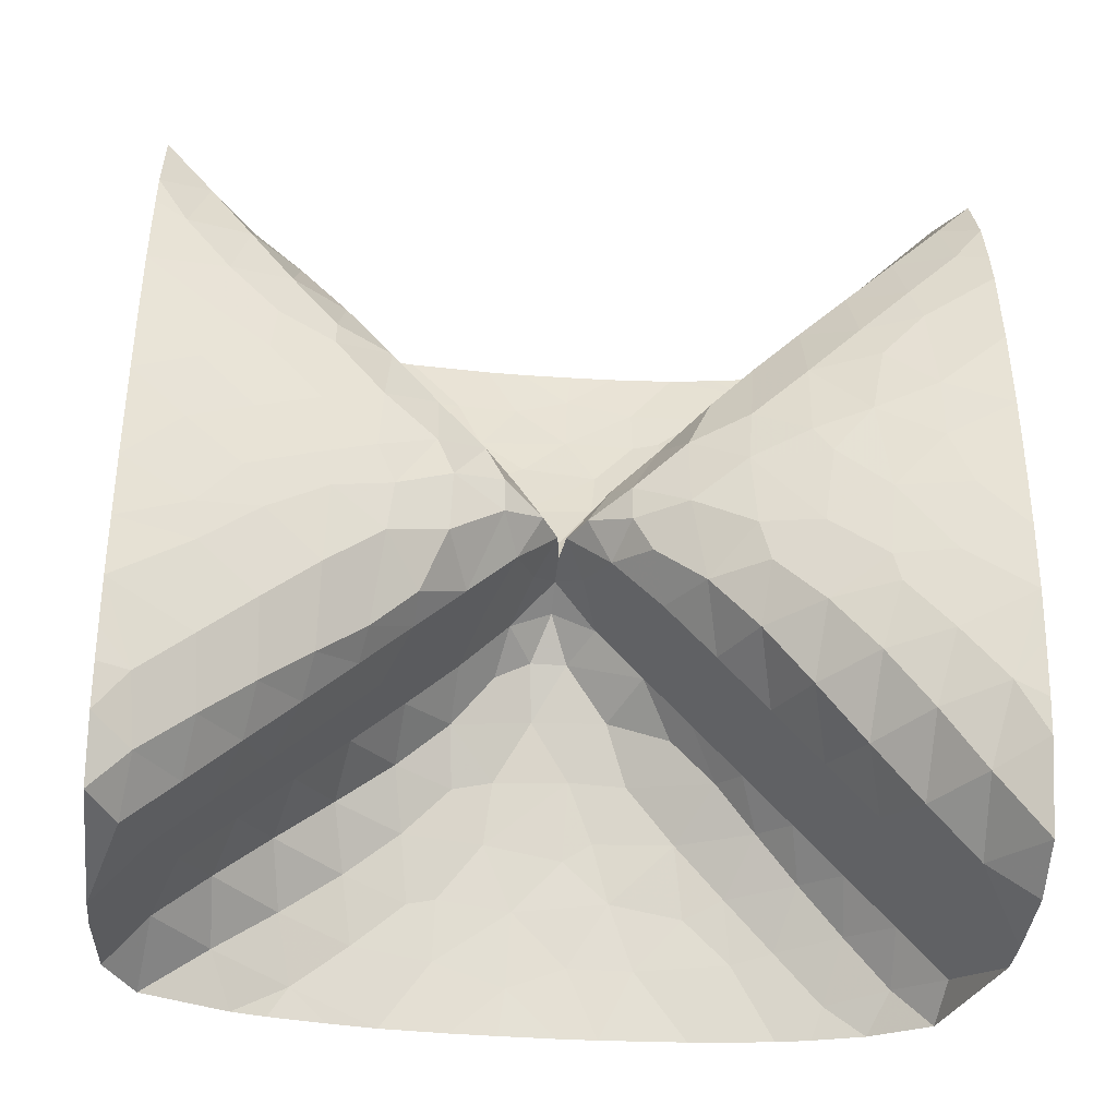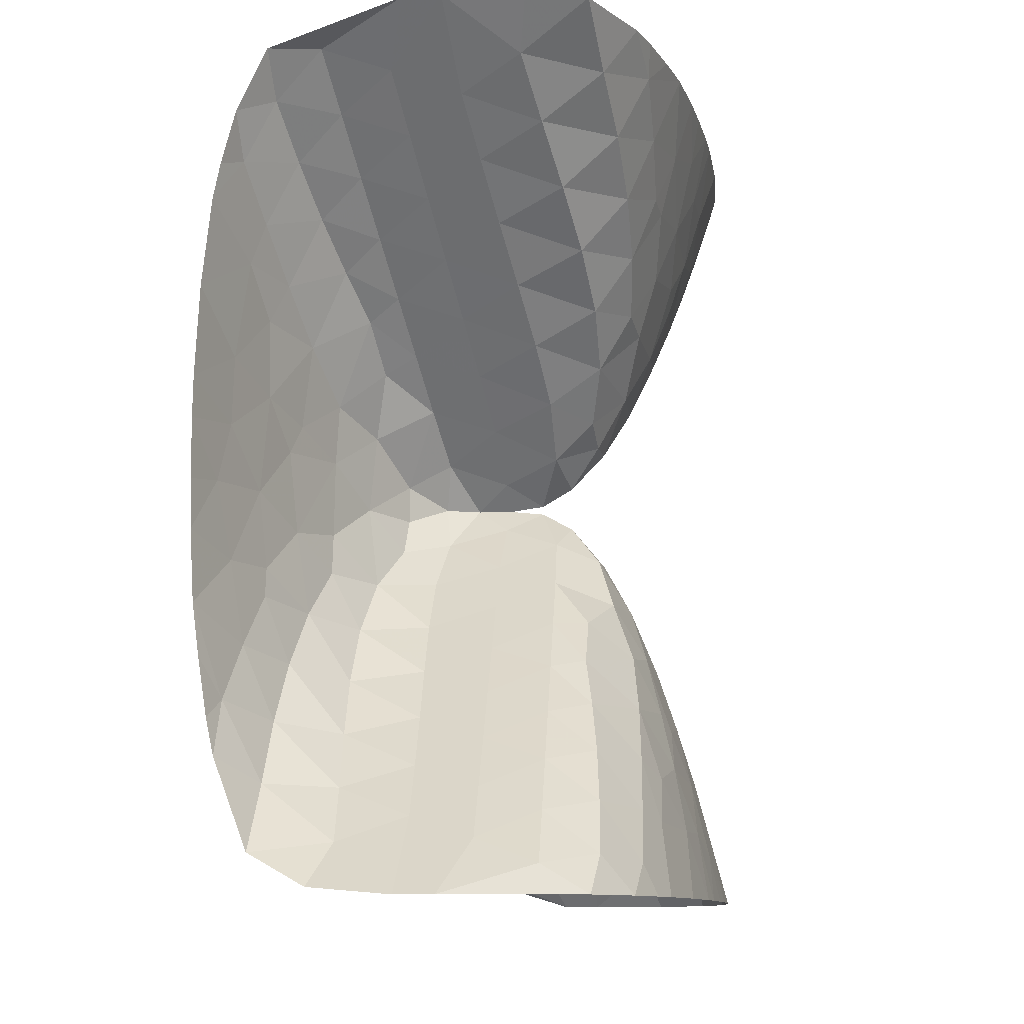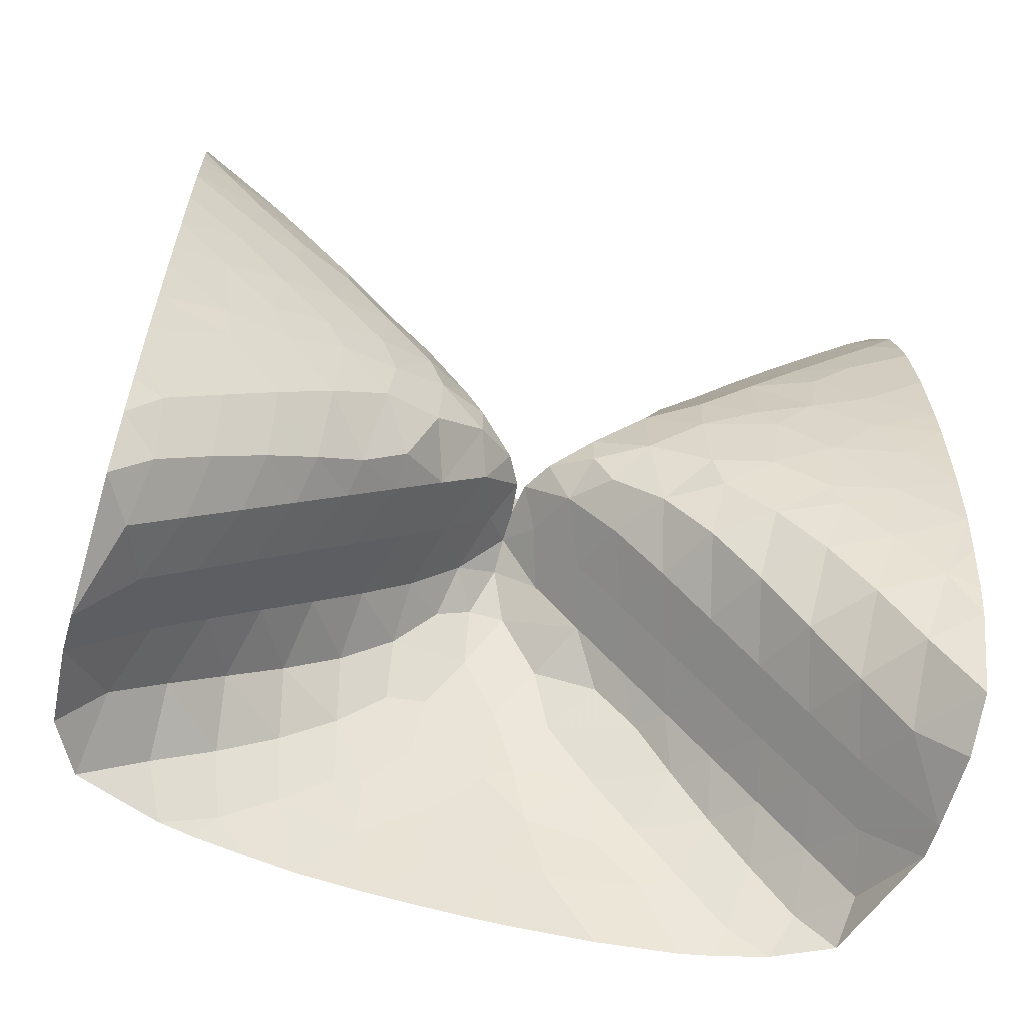
<metadata>
{"format":"obj","ext":"obj","renderer":"f3d","projection":"perspective","resolution":1024,"background":"white","views":[{"elev":-35.8,"azim":84.1,"up":"+Y"},{"elev":-10.8,"azim":-168.1,"up":"+Y"},{"elev":-59.5,"azim":73.4,"up":"+Y"}]}
</metadata>
<code>
v 0 0 0
v 0.2481 0 0.0306
v -6.271e-21 -0.1768 0.1768
v -0.2481 -0.0306 -2.488e-21
v -6.271e-21 -0.1768 -0.1768
v 0.2481 4.977e-21 -0.0306
v -6.271e-21 0.1768 -0.1768
v -0.2481 0.0306 6.636e-21
v -6.271e-21 0.1768 0.1768
v 0.4135 -0.3103 0.3291
v -0.4135 -0.3291 0.3103
v -0.4135 -0.3291 -0.3103
v 0.4135 -0.3103 -0.3291
v 0.4135 0.3103 -0.3291
v -0.4135 0.3291 -0.3103
v -0.4135 0.3291 0.3103
v 0.4135 0.3103 0.3291
v 0.4767 -0.002215 0.1569
v 0.01691 -0.5233 0.5233
v -0.4767 -0.1569 0.002215
v -0.01691 -0.5233 -0.5233
v 0.4767 -0.002215 -0.1569
v 0.01691 0.5233 -0.5233
v -0.4767 0.1569 -0.002215
v -0.01691 0.5233 0.5233
v 0.7095 -0.134 0.4447
v 0.4688 -0.6608 0.6777
v -0.4387 -0.682 0.67
v -0.7095 -0.4447 0.134
v -0.7099 -0.4447 -0.1321
v -0.4688 -0.6777 -0.6608
v 0.4387 -0.67 -0.682
v 0.7095 -0.134 -0.4447
v 0.7099 0.1321 -0.4447
v 0.4688 0.6608 -0.6777
v -0.4387 0.682 -0.67
v -0.7095 0.4447 -0.134
v -0.7099 0.4447 0.1321
v -0.4688 0.6777 0.6608
v 0.4387 0.67 0.682
v 0.7099 0.1321 0.4447
v 0.06303 -0.8748 0.8748
v -0.7134 -0.5824 0.3929
v -0.06303 -0.8748 -0.8748
v 0.7134 -0.3929 -0.5824
v 0.06303 0.8748 -0.8748
v -0.7134 0.5824 -0.3929
v -0.06303 0.8748 0.8748
v 0.7134 0.3929 0.5824
v 0.9208 -0.00122 0.8135
v 0.8678 -0.4393 0.8278
v 0.5173 -1.012 1.03
v -0.3996 -1.045 1.04
v -0.8245 -0.9292 0.6945
v -0.9212 -0.8212 0.1055
v -0.8681 -0.8278 -0.4384
v -0.5173 -1.03 -1.012
v 0.3996 -1.04 -1.045
v 0.8245 -0.6945 -0.9292
v 0.9212 -0.1055 -0.8212
v 0.8681 0.4384 -0.8278
v 0.5173 1.012 -1.03
v -0.3996 1.045 -1.04
v -0.8245 0.9292 -0.6945
v -0.9212 0.8212 -0.1055
v -0.8681 0.8278 0.4384
v -0.5173 1.03 1.012
v 0.3996 1.04 1.045
v 0.8245 0.6945 0.9292
v 0.7543 -0.887 1.015
v 0.111 -1.227 1.227
v -0.7551 -1.015 -0.8864
v -0.111 -1.227 -1.227
v 0.7551 0.8864 -1.015
v 0.111 1.227 -1.227
v -0.7551 1.015 0.8864
v -0.111 1.227 1.227
v 0.9571 0.2571 0.9322
v 1.072 -0.2302 1.213
v 1.04 -0.5976 1.254
v 0.7913 -1.21 1.332
v 0.5653 -1.362 1.383
v -0.341 -1.408 1.406
v -0.856 -1.273 1.077
v -1.074 -1.251 0.3676
v -1.076 -1.215 -0.1802
v -1.04 -1.254 -0.5964
v -0.7917 -1.332 -1.209
v -0.5653 -1.383 -1.362
v 0.341 -1.406 -1.408
v 0.856 -1.077 -1.273
v 1.074 -0.3676 -1.251
v 1.076 0.1802 -1.215
v 1.04 0.5964 -1.254
v 0.7917 1.209 -1.332
v 0.5653 1.362 -1.383
v -0.341 1.408 -1.406
v -0.856 1.273 -1.077
v -1.074 1.251 -0.3676
v -1.076 1.215 0.1802
v -1.04 1.254 0.5964
v -0.7917 1.332 1.209
v -0.5653 1.383 1.362
v 0.341 1.406 1.408
v 0.856 1.077 1.273
v 1.075 0.5372 1.314
v 0.1589 -1.578 1.578
v -1.059 -1.331 0.6639
v -0.1589 -1.578 -1.578
v 1.059 -0.6639 -1.331
v 0.1589 1.578 -1.578
v -1.059 1.331 -0.6639
v -0.1589 1.578 1.578
v 1.126 0.04711 1.345
v 1.205 -0.3823 1.638
v 1.131 -0.9499 1.659
v 0.8848 -1.498 1.669
v 0.613 -1.712 1.737
v -0.2797 -1.769 1.768
v -0.8294 -1.614 1.488
v -1.124 -1.677 1.007
v -1.216 -1.683 0.4183
v -1.206 -1.64 -0.3638
v -1.131 -1.66 -0.949
v -0.885 -1.669 -1.498
v -0.613 -1.737 -1.712
v 0.2797 -1.768 -1.769
v 0.8294 -1.488 -1.614
v 1.124 -1.007 -1.677
v 1.216 -0.4183 -1.683
v 1.206 0.3638 -1.64
v 1.131 0.949 -1.66
v 0.885 1.498 -1.669
v 0.613 1.712 -1.737
v -0.2797 1.769 -1.768
v -0.8294 1.614 -1.488
v -1.124 1.677 -1.007
v -1.216 1.683 -0.4183
v -1.206 1.64 0.3638
v -1.131 1.66 0.949
v -0.885 1.669 1.498
v -0.613 1.737 1.712
v 0.2797 1.768 1.769
v 0.8294 1.488 1.614
v 1.145 0.9105 1.673
v 1.238 0.3323 1.738
v 0.2066 -1.93 1.93
v -1.254 -1.767 -0.1544
v -0.2066 -1.93 -1.93
v 1.254 0.1544 -1.767
v 0.2066 1.93 -1.93
v -1.254 1.767 0.1544
v -0.2066 1.93 1.93
v 1.091 1.12 1.673
v 1.257 -0.1646 1.778
v 1.305 -0.6685 2.059
v 1.198 -1.305 2.043
v 0.9679 -1.796 2.018
v 0.6604 -2.061 2.092
v -0.2209 -2.126 2.126
v -0.7675 -1.962 1.893
v -1.156 -2.008 1.403
v -1.307 -2.09 0.7388
v -1.352 -2.136 0.1996
v -1.319 -2.056 -0.4933
v -1.198 -2.043 -1.305
v -0.9679 -2.018 -1.796
v -0.6604 -2.092 -2.061
v 0.2209 -2.126 -2.126
v 0.7675 -1.893 -1.962
v 1.156 -1.403 -2.008
v 1.307 -0.7388 -2.09
v 1.352 -0.1996 -2.136
v 1.319 0.4933 -2.056
v 1.198 1.305 -2.043
v 0.9679 1.796 -2.018
v 0.6604 2.061 -2.092
v -0.2209 2.126 -2.126
v -0.7675 1.962 -1.893
v -1.156 2.008 -1.403
v -1.307 2.09 -0.7388
v -1.352 2.136 -0.1996
v -1.319 2.056 0.4933
v -1.198 2.043 1.305
v -0.9679 2.018 1.796
v -0.6604 2.092 2.061
v 0.2209 2.126 2.126
v 0.7675 1.893 1.962
v 1.127 1.48 2.002
v 1.262 1.055 2.078
v 1.319 0.688 2.114
v 1.363 0.1213 2.173
v 0.2542 -2.282 2.282
v -1.298 -2.141 0.9447
v -1.296 -2.166 -1.018
v -0.2542 -2.282 -2.282
v 1.298 -0.9447 -2.141
v 1.296 1.018 -2.166
v 0.2542 2.282 -2.282
v -1.298 2.141 -0.9447
v -1.296 2.166 1.018
v -0.2542 2.282 2.282
v 1.367 -0.3765 2.217
v 1.381 -1.019 2.462
v 1.254 -1.651 2.414
v 1.036 -2.108 2.375
v 0.7075 -2.41 2.447
v -0.1654 -2.482 2.482
v -0.6933 -2.316 2.282
v -1.156 -2.328 1.831
v -1.34 -2.465 1.322
v -1.421 -2.52 0.747
v -1.444 -2.512 -0.2001
v -1.426 -2.519 -0.676
v -1.34 -2.481 -1.354
v -1.254 -2.414 -1.651
v -1.036 -2.375 -2.108
v -0.7075 -2.447 -2.41
v 0.1654 -2.482 -2.482
v 0.6933 -2.282 -2.316
v 1.156 -1.831 -2.328
v 1.34 -1.322 -2.465
v 1.421 -0.747 -2.52
v 1.444 0.2001 -2.512
v 1.426 0.676 -2.519
v 1.34 1.354 -2.481
v 1.254 1.651 -2.414
v 1.036 2.108 -2.375
v 0.7075 2.41 -2.447
v -0.1654 2.482 -2.482
v -0.6933 2.316 -2.282
v -1.156 2.328 -1.831
v -1.34 2.465 -1.322
v -1.421 2.52 -0.747
v -1.444 2.512 0.2001
v -1.426 2.519 0.676
v -1.34 2.481 1.354
v -1.254 2.414 1.651
v -1.036 2.375 2.108
v -0.7075 2.447 2.41
v 0.1654 2.482 2.482
v 0.6933 2.282 2.316
v 1.133 1.879 2.323
v 1.322 1.379 2.438
v 1.403 0.9298 2.51
v 1.447 0.4567 2.56
v 1.468 -0.09033 2.614
v 1.418 -0.7381 2.504
v 0.3014 -2.634 2.634
v -1.479 -2.669 0.2228
v -0.3014 -2.634 -2.634
v 1.479 -0.2228 -2.669
v 0.3014 2.634 -2.634
v -1.479 2.669 -0.2228
v -0.3014 2.634 2.634
v 1.52 -0.9711 3
v 1.484 -1.412 3
v 1.304 -1.99 2.781
v 1.093 -2.432 2.735
v 0.7542 -2.758 2.802
v -0.1405 -3 3
v -0.6202 -2.674 2.657
v -1.129 -2.643 2.269
v -1.368 -2.785 1.725
v -1.51 -3 1.102
v -1.539 -3 0.6098
v -1.551 -3 -0.1479
v -1.546 -3 -0.4349
v -1.514 -3 -1.06
v -1.446 -3 -1.669
v -1.304 -2.781 -1.99
v -1.093 -2.735 -2.432
v -0.7542 -2.802 -2.758
v 0.1405 -3 -3
v 0.6202 -2.657 -2.674
v 1.129 -2.269 -2.643
v 1.368 -1.725 -2.785
v 1.51 -1.102 -3
v 1.539 -0.6098 -3
v 1.551 0.1479 -3
v 1.546 0.4349 -3
v 1.514 1.06 -3
v 1.446 1.669 -3
v 1.304 1.99 -2.781
v 1.093 2.432 -2.735
v 0.7542 2.758 -2.802
v -0.1405 3 -3
v -0.6202 2.674 -2.657
v -1.129 2.643 -2.269
v -1.368 2.785 -1.725
v -1.51 3 -1.102
v -1.539 3 -0.6098
v -1.551 3 0.1479
v -1.546 3 0.4349
v -1.514 3 1.06
v -1.446 3 1.669
v -1.304 2.781 1.99
v -1.093 2.735 2.432
v -0.7542 2.802 2.758
v 0.1405 3 3
v 0.6202 2.657 2.674
v 1.111 2.297 2.641
v 1.354 1.767 2.771
v 1.496 1.263 3
v 1.533 0.7529 3
v 1.55 0.2273 3
v 1.544 -0.4967 3
v 0.1389 -3 3
v -1.547 -3 0.2687
v -0.1389 -3 -3
v 1.547 -0.2687 -3
v 0.1389 3 -3
v -1.547 3 -0.2687
v -0.1389 3 3
v 1.549 -0.1766 3
v 1.42 -1.75 3
v 1.293 -2.282 3
v 1.079 -2.714 3
v -1.107 -3 2.732
v -1.345 -3 2.113
v -1.463 -3 1.456
v -1.394 -3 -1.913
v -1.293 -3 -2.282
v -1.079 -3 -2.714
v 1.107 -2.732 -3
v 1.345 -2.113 -3
v 1.463 -1.456 -3
v 1.394 1.913 -3
v 1.293 2.282 -3
v 1.079 2.714 -3
v -1.107 3 -2.732
v -1.345 3 -2.113
v -1.463 3 -1.456
v -1.394 3 1.913
v -1.293 3 2.282
v -1.079 3 2.714
v 1.093 2.748 3
v 1.335 2.151 3
v 1.449 1.574 3
v 1.378 -1.978 3
v -0.7136 -3 2.951
v -1.399 -3 1.863
v 0.7136 -2.951 -3
v 1.399 -1.863 -3
v -0.7136 3 -2.951
v -1.399 3 -1.863
v 0.6948 2.956 3
v 1.393 1.893 3
f 1 2 3
f 3 4 1
f 4 5 1
f 5 6 1
f 6 7 1
f 7 8 1
f 8 9 1
f 9 2 1
f 2 10 3
f 3 11 4
f 4 12 5
f 5 13 6
f 6 14 7
f 7 15 8
f 8 16 9
f 9 17 2
f 2 18 10
f 10 19 3
f 3 19 11
f 11 20 4
f 4 20 12
f 12 21 5
f 5 21 13
f 13 22 6
f 6 22 14
f 14 23 7
f 7 23 15
f 15 24 8
f 8 24 16
f 16 25 9
f 9 25 17
f 17 18 2
f 18 26 10
f 10 27 19
f 19 28 11
f 11 29 20
f 20 30 12
f 12 31 21
f 21 32 13
f 13 33 22
f 22 34 14
f 14 35 23
f 23 36 15
f 15 37 24
f 24 38 16
f 16 39 25
f 25 40 17
f 17 41 18
f 18 41 26
f 26 27 10
f 27 42 19
f 19 42 28
f 28 43 11
f 11 43 29
f 29 30 20
f 30 31 12
f 31 44 21
f 21 44 32
f 32 45 13
f 13 45 33
f 33 34 22
f 34 35 14
f 35 46 23
f 23 46 36
f 36 47 15
f 15 47 37
f 37 38 24
f 38 39 16
f 39 48 25
f 25 48 40
f 40 49 17
f 17 49 41
f 41 50 26
f 26 51 27
f 27 52 42
f 42 53 28
f 28 54 43
f 43 55 29
f 29 55 30
f 30 56 31
f 31 57 44
f 44 58 32
f 32 59 45
f 45 60 33
f 33 60 34
f 34 61 35
f 35 62 46
f 46 63 36
f 36 64 47
f 47 65 37
f 37 65 38
f 38 66 39
f 39 67 48
f 48 68 40
f 40 69 49
f 49 50 41
f 50 51 26
f 51 70 27
f 27 70 52
f 52 71 42
f 42 71 53
f 53 54 28
f 54 55 43
f 55 56 30
f 56 72 31
f 31 72 57
f 57 73 44
f 44 73 58
f 58 59 32
f 59 60 45
f 60 61 34
f 61 74 35
f 35 74 62
f 62 75 46
f 46 75 63
f 63 64 36
f 64 65 47
f 65 66 38
f 66 76 39
f 39 76 67
f 67 77 48
f 48 77 68
f 68 69 40
f 69 78 49
f 49 78 50
f 50 79 51
f 51 80 70
f 70 81 52
f 52 82 71
f 71 83 53
f 53 84 54
f 54 85 55
f 55 86 56
f 56 87 72
f 72 88 57
f 57 89 73
f 73 90 58
f 58 91 59
f 59 92 60
f 60 93 61
f 61 94 74
f 74 95 62
f 62 96 75
f 75 97 63
f 63 98 64
f 64 99 65
f 65 100 66
f 66 101 76
f 76 102 67
f 67 103 77
f 77 104 68
f 68 105 69
f 69 106 78
f 78 79 50
f 79 80 51
f 80 81 70
f 81 82 52
f 82 107 71
f 71 107 83
f 83 84 53
f 84 108 54
f 54 108 85
f 85 86 55
f 86 87 56
f 87 88 72
f 88 89 57
f 89 109 73
f 73 109 90
f 90 91 58
f 91 110 59
f 59 110 92
f 92 93 60
f 93 94 61
f 94 95 74
f 95 96 62
f 96 111 75
f 75 111 97
f 97 98 63
f 98 112 64
f 64 112 99
f 99 100 65
f 100 101 66
f 101 102 76
f 102 103 67
f 103 113 77
f 77 113 104
f 104 105 68
f 105 106 69
f 106 114 78
f 78 114 79
f 79 115 80
f 80 116 81
f 81 117 82
f 82 118 107
f 107 119 83
f 83 120 84
f 84 121 108
f 108 122 85
f 85 122 86
f 86 123 87
f 87 124 88
f 88 125 89
f 89 126 109
f 109 127 90
f 90 128 91
f 91 129 110
f 110 130 92
f 92 130 93
f 93 131 94
f 94 132 95
f 95 133 96
f 96 134 111
f 111 135 97
f 97 136 98
f 98 137 112
f 112 138 99
f 99 138 100
f 100 139 101
f 101 140 102
f 102 141 103
f 103 142 113
f 113 143 104
f 104 144 105
f 105 145 106
f 106 146 114
f 114 115 79
f 115 116 80
f 116 117 81
f 117 118 82
f 118 147 107
f 107 147 119
f 119 120 83
f 120 121 84
f 121 122 108
f 122 148 86
f 86 148 123
f 123 124 87
f 124 125 88
f 125 126 89
f 126 149 109
f 109 149 127
f 127 128 90
f 128 129 91
f 129 130 110
f 130 150 93
f 93 150 131
f 131 132 94
f 132 133 95
f 133 134 96
f 134 151 111
f 111 151 135
f 135 136 97
f 136 137 98
f 137 138 112
f 138 152 100
f 100 152 139
f 139 140 101
f 140 141 102
f 141 142 103
f 142 153 113
f 113 153 143
f 143 144 104
f 144 154 105
f 105 154 145
f 145 146 106
f 146 155 114
f 114 155 115
f 115 156 116
f 116 157 117
f 117 158 118
f 118 159 147
f 147 160 119
f 119 161 120
f 120 162 121
f 121 163 122
f 122 164 148
f 148 165 123
f 123 165 124
f 124 166 125
f 125 167 126
f 126 168 149
f 149 169 127
f 127 170 128
f 128 171 129
f 129 172 130
f 130 173 150
f 150 174 131
f 131 174 132
f 132 175 133
f 133 176 134
f 134 177 151
f 151 178 135
f 135 179 136
f 136 180 137
f 137 181 138
f 138 182 152
f 152 183 139
f 139 183 140
f 140 184 141
f 141 185 142
f 142 186 153
f 153 187 143
f 143 188 144
f 144 189 154
f 154 190 145
f 145 191 146
f 146 192 155
f 155 156 115
f 156 157 116
f 157 158 117
f 158 159 118
f 159 193 147
f 147 193 160
f 160 161 119
f 161 162 120
f 162 194 121
f 121 194 163
f 163 164 122
f 164 165 148
f 165 195 124
f 124 195 166
f 166 167 125
f 167 168 126
f 168 196 149
f 149 196 169
f 169 170 127
f 170 171 128
f 171 197 129
f 129 197 172
f 172 173 130
f 173 174 150
f 174 198 132
f 132 198 175
f 175 176 133
f 176 177 134
f 177 199 151
f 151 199 178
f 178 179 135
f 179 180 136
f 180 200 137
f 137 200 181
f 181 182 138
f 182 183 152
f 183 201 140
f 140 201 184
f 184 185 141
f 185 186 142
f 186 202 153
f 153 202 187
f 187 188 143
f 188 189 144
f 189 190 154
f 190 191 145
f 191 192 146
f 192 203 155
f 155 203 156
f 156 204 157
f 157 205 158
f 158 206 159
f 159 207 193
f 193 208 160
f 160 209 161
f 161 210 162
f 162 211 194
f 194 212 163
f 163 212 164
f 164 213 165
f 165 214 195
f 195 215 166
f 166 216 167
f 167 217 168
f 168 218 196
f 196 219 169
f 169 220 170
f 170 221 171
f 171 222 197
f 197 223 172
f 172 223 173
f 173 224 174
f 174 225 198
f 198 226 175
f 175 227 176
f 176 228 177
f 177 229 199
f 199 230 178
f 178 231 179
f 179 232 180
f 180 233 200
f 200 234 181
f 181 234 182
f 182 235 183
f 183 236 201
f 201 237 184
f 184 238 185
f 185 239 186
f 186 240 202
f 202 241 187
f 187 242 188
f 188 243 189
f 189 244 190
f 190 245 191
f 191 246 192
f 192 247 203
f 203 248 156
f 156 248 204
f 204 205 157
f 205 206 158
f 206 207 159
f 207 249 193
f 193 249 208
f 208 209 160
f 209 210 161
f 210 211 162
f 211 212 194
f 212 250 164
f 164 250 213
f 213 214 165
f 214 215 195
f 215 216 166
f 216 217 167
f 217 218 168
f 218 251 196
f 196 251 219
f 219 220 169
f 220 221 170
f 221 222 171
f 222 223 197
f 223 252 173
f 173 252 224
f 224 225 174
f 225 226 198
f 226 227 175
f 227 228 176
f 228 229 177
f 229 253 199
f 199 253 230
f 230 231 178
f 231 232 179
f 232 233 180
f 233 234 200
f 234 254 182
f 182 254 235
f 235 236 183
f 236 237 201
f 237 238 184
f 238 239 185
f 239 240 186
f 240 255 202
f 202 255 241
f 241 242 187
f 242 243 188
f 243 244 189
f 244 245 190
f 245 246 191
f 246 247 192
f 247 248 203
f 248 256 204
f 204 257 205
f 205 258 206
f 206 259 207
f 207 260 249
f 249 261 208
f 208 262 209
f 209 263 210
f 210 264 211
f 211 265 212
f 212 266 250
f 250 267 213
f 213 268 214
f 214 269 215
f 215 270 216
f 216 271 217
f 217 272 218
f 218 273 251
f 251 274 219
f 219 275 220
f 220 276 221
f 221 277 222
f 222 278 223
f 223 279 252
f 252 280 224
f 224 281 225
f 225 282 226
f 226 283 227
f 227 284 228
f 228 285 229
f 229 286 253
f 253 287 230
f 230 288 231
f 231 289 232
f 232 290 233
f 233 291 234
f 234 292 254
f 254 293 235
f 235 294 236
f 236 295 237
f 237 296 238
f 238 297 239
f 239 298 240
f 240 299 255
f 255 300 241
f 241 301 242
f 242 302 243
f 243 303 244
f 244 304 245
f 245 305 246
f 246 306 247
f 247 307 248
f 248 307 256
f 256 257 204
f 257 258 205
f 258 259 206
f 259 260 207
f 260 308 249
f 249 308 261
f 261 262 208
f 262 263 209
f 263 264 210
f 264 265 211
f 265 266 212
f 266 309 250
f 250 309 267
f 267 268 213
f 268 269 214
f 269 270 215
f 270 271 216
f 271 272 217
f 272 273 218
f 273 310 251
f 251 310 274
f 274 275 219
f 275 276 220
f 276 277 221
f 277 278 222
f 278 279 223
f 279 311 252
f 252 311 280
f 280 281 224
f 281 282 225
f 282 283 226
f 283 284 227
f 284 285 228
f 285 286 229
f 286 312 253
f 253 312 287
f 287 288 230
f 288 289 231
f 289 290 232
f 290 291 233
f 291 292 234
f 292 313 254
f 254 313 293
f 293 294 235
f 294 295 236
f 295 296 237
f 296 297 238
f 297 298 239
f 298 299 240
f 299 314 255
f 255 314 300
f 300 301 241
f 301 302 242
f 302 303 243
f 303 304 244
f 304 305 245
f 305 306 246
f 306 315 247
f 247 315 307
f 257 316 258
f 258 317 259
f 259 318 260
f 260 318 308
f 262 319 263
f 263 320 264
f 264 321 265
f 270 322 271
f 271 323 272
f 272 324 273
f 273 324 310
f 275 325 276
f 276 326 277
f 277 327 278
f 283 328 284
f 284 329 285
f 285 330 286
f 286 330 312
f 288 331 289
f 289 332 290
f 290 333 291
f 296 334 297
f 297 335 298
f 298 336 299
f 299 336 314
f 301 337 302
f 302 338 303
f 303 339 304
f 316 340 258
f 258 340 317
f 317 318 259
f 262 341 319
f 319 320 263
f 320 342 264
f 264 342 321
f 322 323 271
f 323 324 272
f 275 343 325
f 325 326 276
f 326 344 277
f 277 344 327
f 328 329 284
f 329 330 285
f 288 345 331
f 331 332 289
f 332 346 290
f 290 346 333
f 334 335 297
f 335 336 298
f 301 347 337
f 337 338 302
f 338 348 303
f 303 348 339
f 262 261 341
f 275 274 343
f 288 287 345
f 301 300 347

</code>
